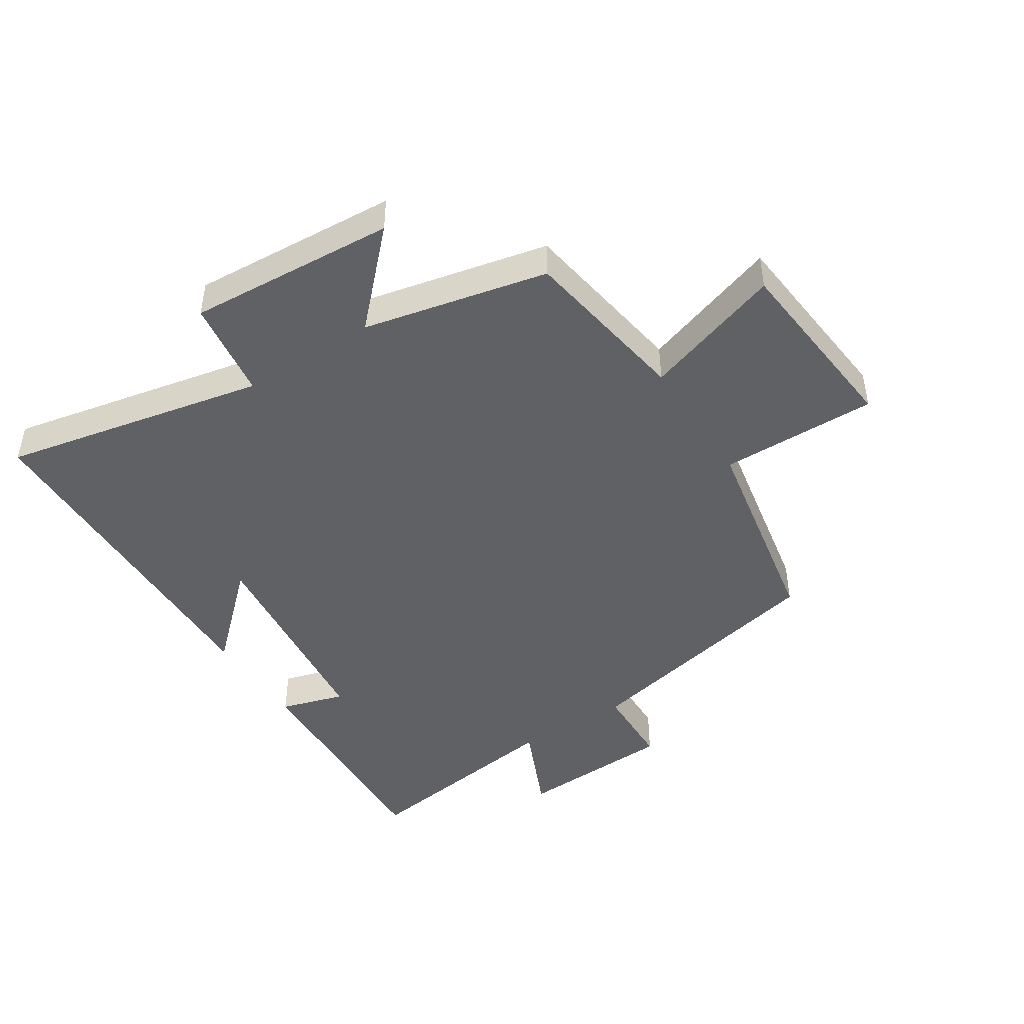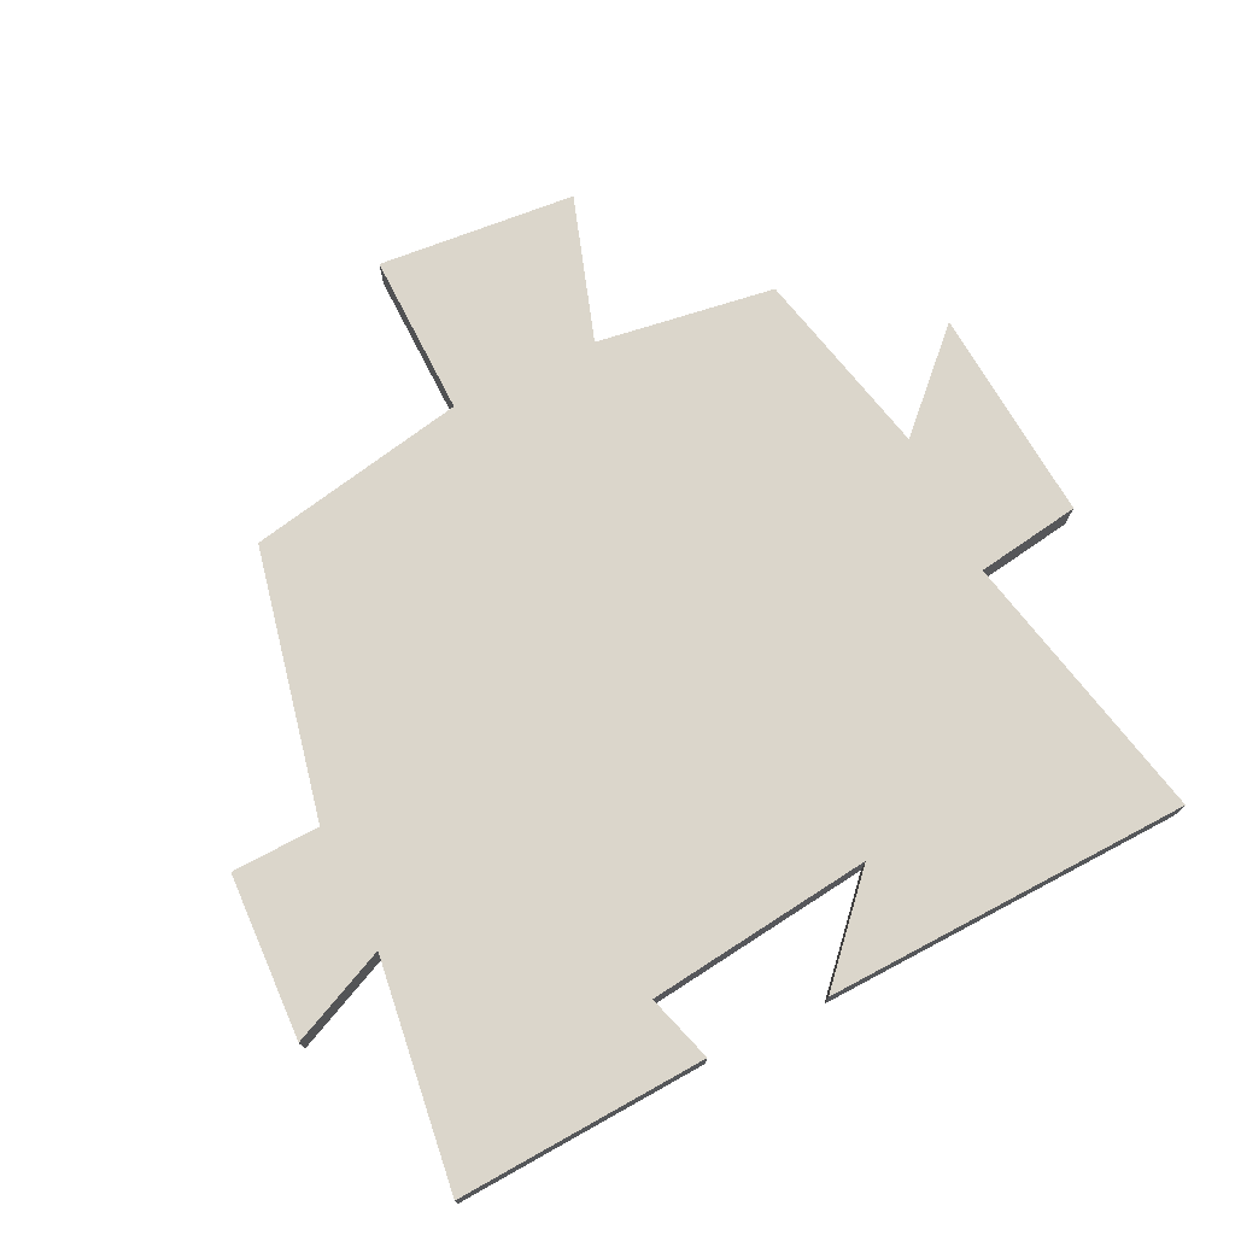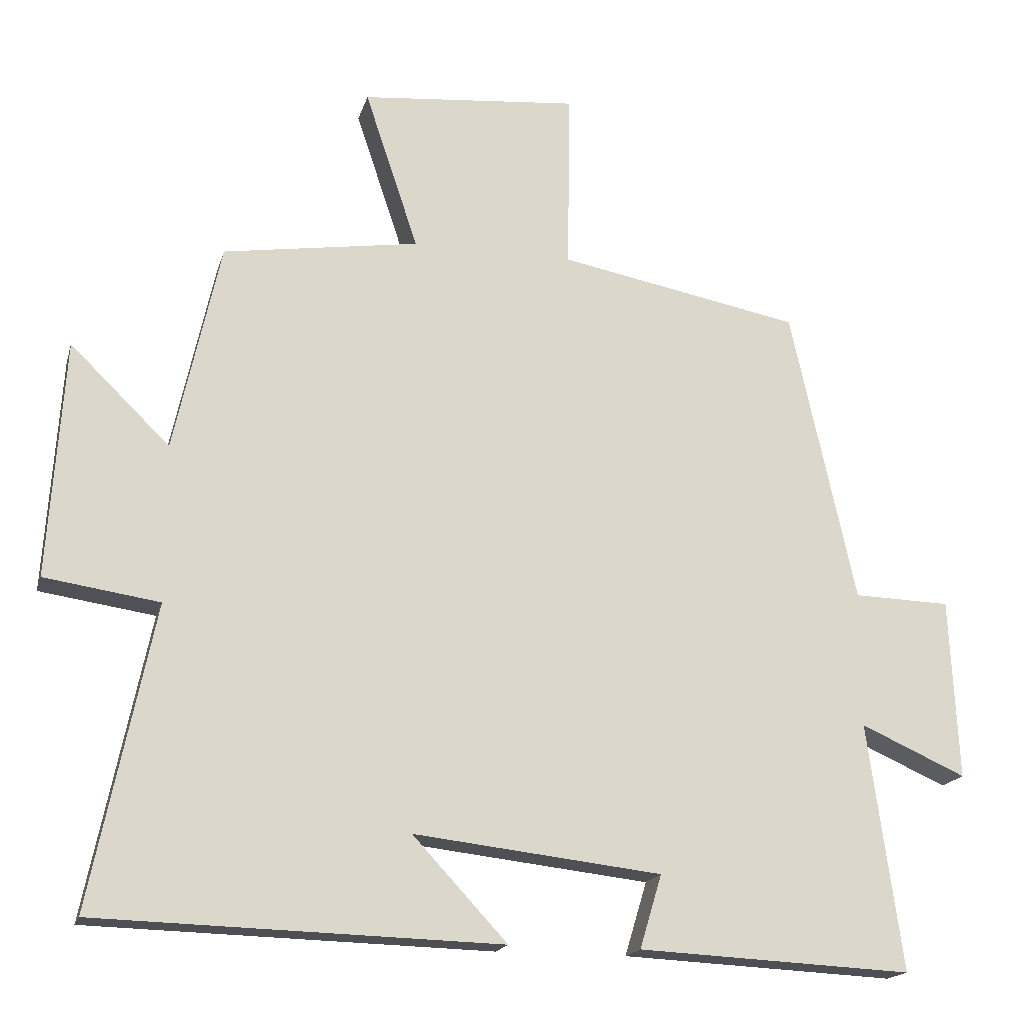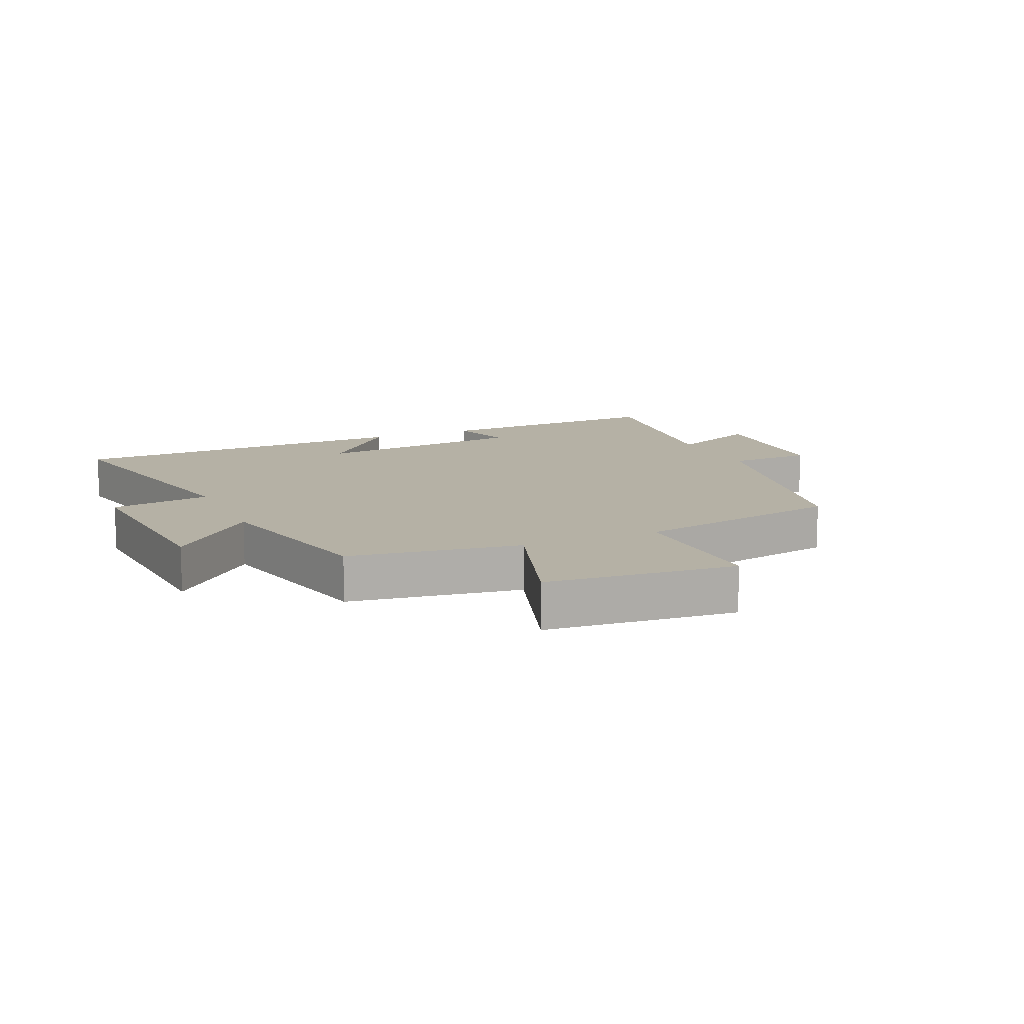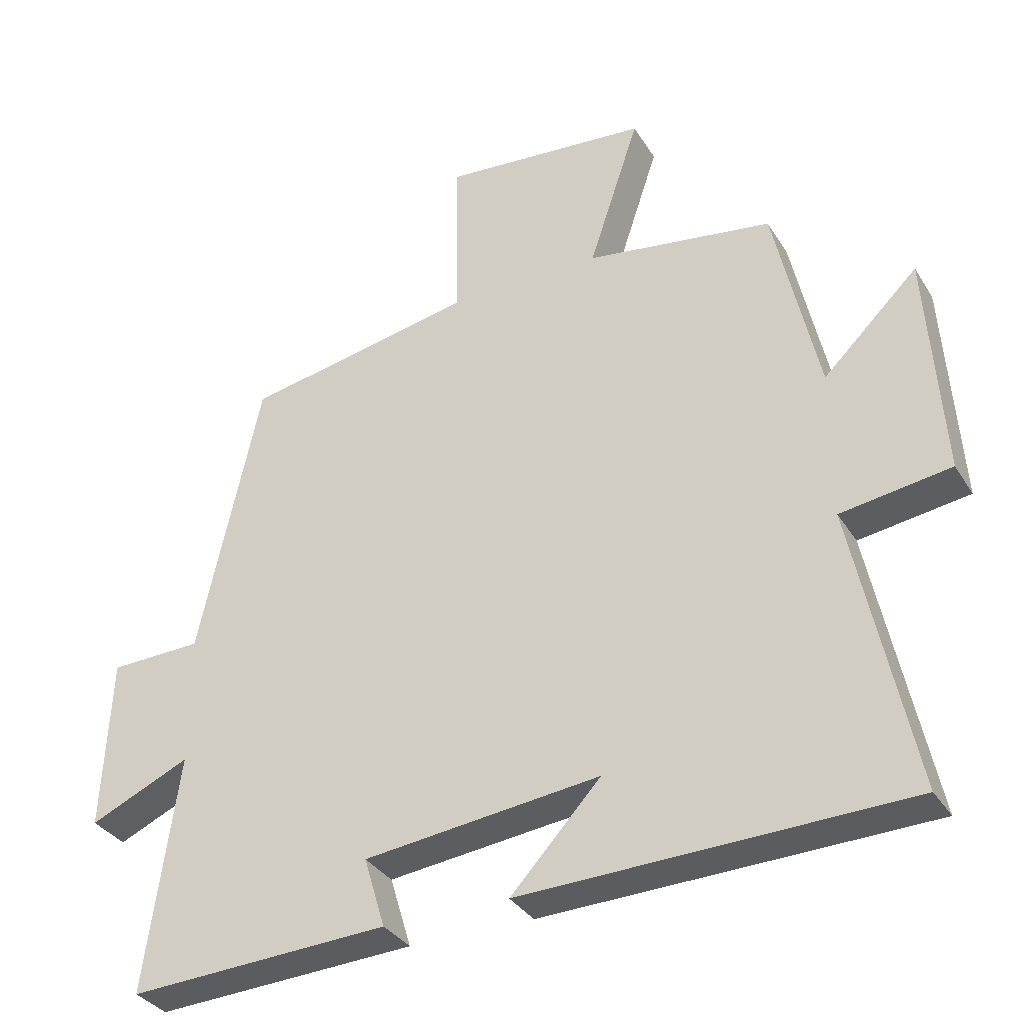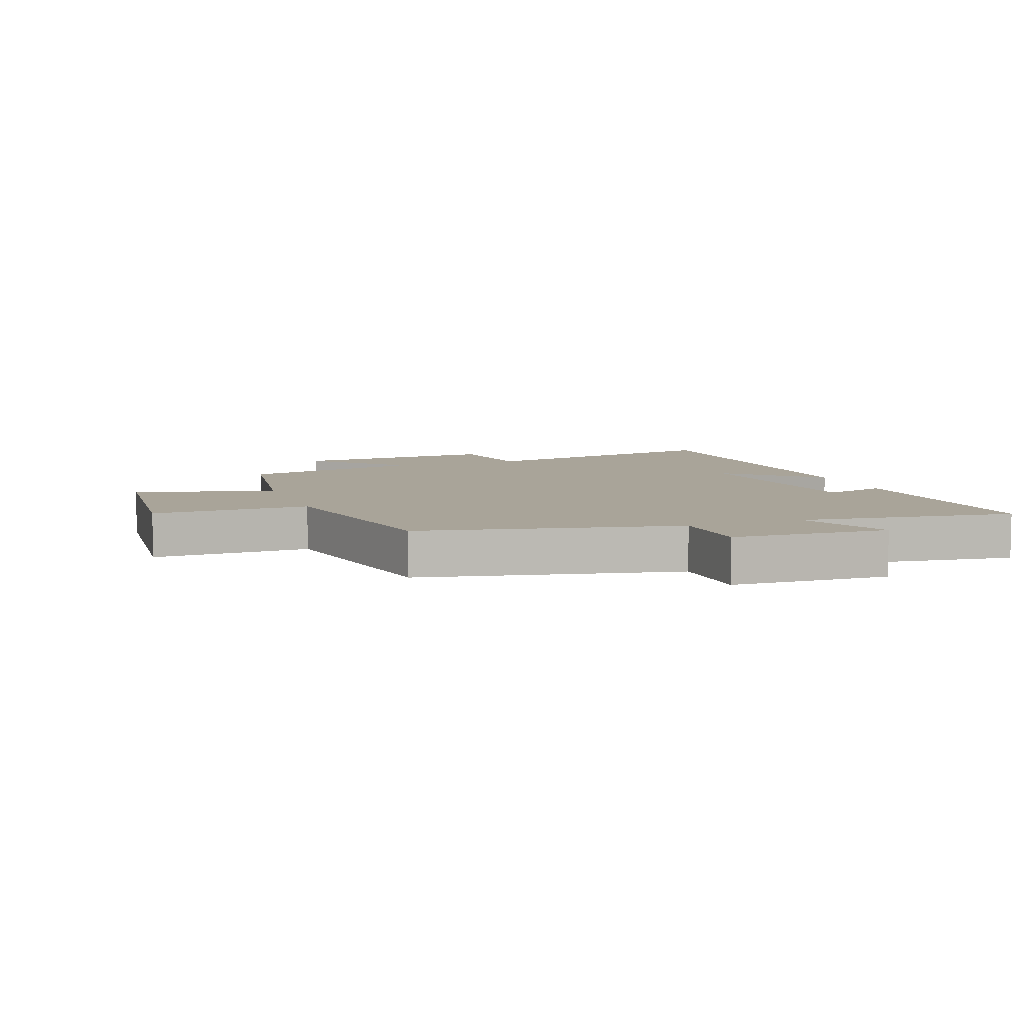
<metadata>
{"format":"obj","ext":"obj","renderer":"f3d","projection":"perspective","resolution":1024,"background":"white","views":[{"elev":-45.6,"azim":-57.1,"up":"+Y"},{"elev":73.5,"azim":153.7,"up":"+Y"},{"elev":-17.7,"azim":-14.3,"up":"+Z"},{"elev":11.9,"azim":-24.1,"up":"+Y"},{"elev":-33.9,"azim":-152.6,"up":"+Z"},{"elev":7.2,"azim":69.7,"up":"+Y"}]}
</metadata>
<code>
v -0.588 0.07 -0.484
v -0.5 0.07 -0.06
v -0.662 0.07 -0.036
v -0.64 0.07 0.298
v -0.5 0.07 0.162
v -0.435 0.07 0.458
v -0.159 0.07 0.5
v -0.234 0.07 0.725
v 0.072 0.07 0.753
v 0.069 0.07 0.5
v 0.409 0.07 0.435
v 0.5 0.07 0.02
v 0.636 0.07 0.016
v 0.648 0.07 -0.238
v 0.5 0.07 -0.172
v 0.548 0.07 -0.519
v 0.163 0.07 -0.5
v 0.194 0.07 -0.397
v -0.154 0.07 -0.357
v -0.021 0.07 -0.5
v -0.588 0 -0.484
v -0.5 0 -0.06
v -0.662 0 -0.036
v -0.64 0 0.298
v -0.5 0 0.162
v -0.435 0 0.458
v -0.159 0 0.5
v -0.234 0 0.725
v 0.072 0 0.753
v 0.069 0 0.5
v 0.409 0 0.435
v 0.5 0 0.02
v 0.636 0 0.016
v 0.648 0 -0.238
v 0.5 0 -0.172
v 0.548 0 -0.519
v 0.163 0 -0.5
v 0.194 0 -0.397
v -0.154 0 -0.357
v -0.021 0 -0.5
f 19 20 1 2
f 18 19 2
f 15 16 17 18
f 15 18 2
f 12 13 14 15
f 15 2 3
f 12 15 3
f 11 12 3
f 10 11 3
f 7 8 9 10
f 5 6 7 10
f 5 10 3
f 3 4 5
f 22 21 40 39
f 22 39 38
f 38 37 36 35
f 22 38 35
f 35 34 33 32
f 23 22 35
f 23 35 32
f 23 32 31
f 23 31 30
f 30 29 28 27
f 30 27 26 25
f 23 30 25
f 25 24 23
f 1 21 22 2
f 2 22 23 3
f 3 23 24 4
f 4 24 25 5
f 5 25 26 6
f 6 26 27 7
f 7 27 28 8
f 8 28 29 9
f 9 29 30 10
f 10 30 31 11
f 11 31 32 12
f 12 32 33 13
f 13 33 34 14
f 14 34 35 15
f 15 35 36 16
f 16 36 37 17
f 17 37 38 18
f 18 38 39 19
f 19 39 40 20
f 20 40 21 1

</code>
